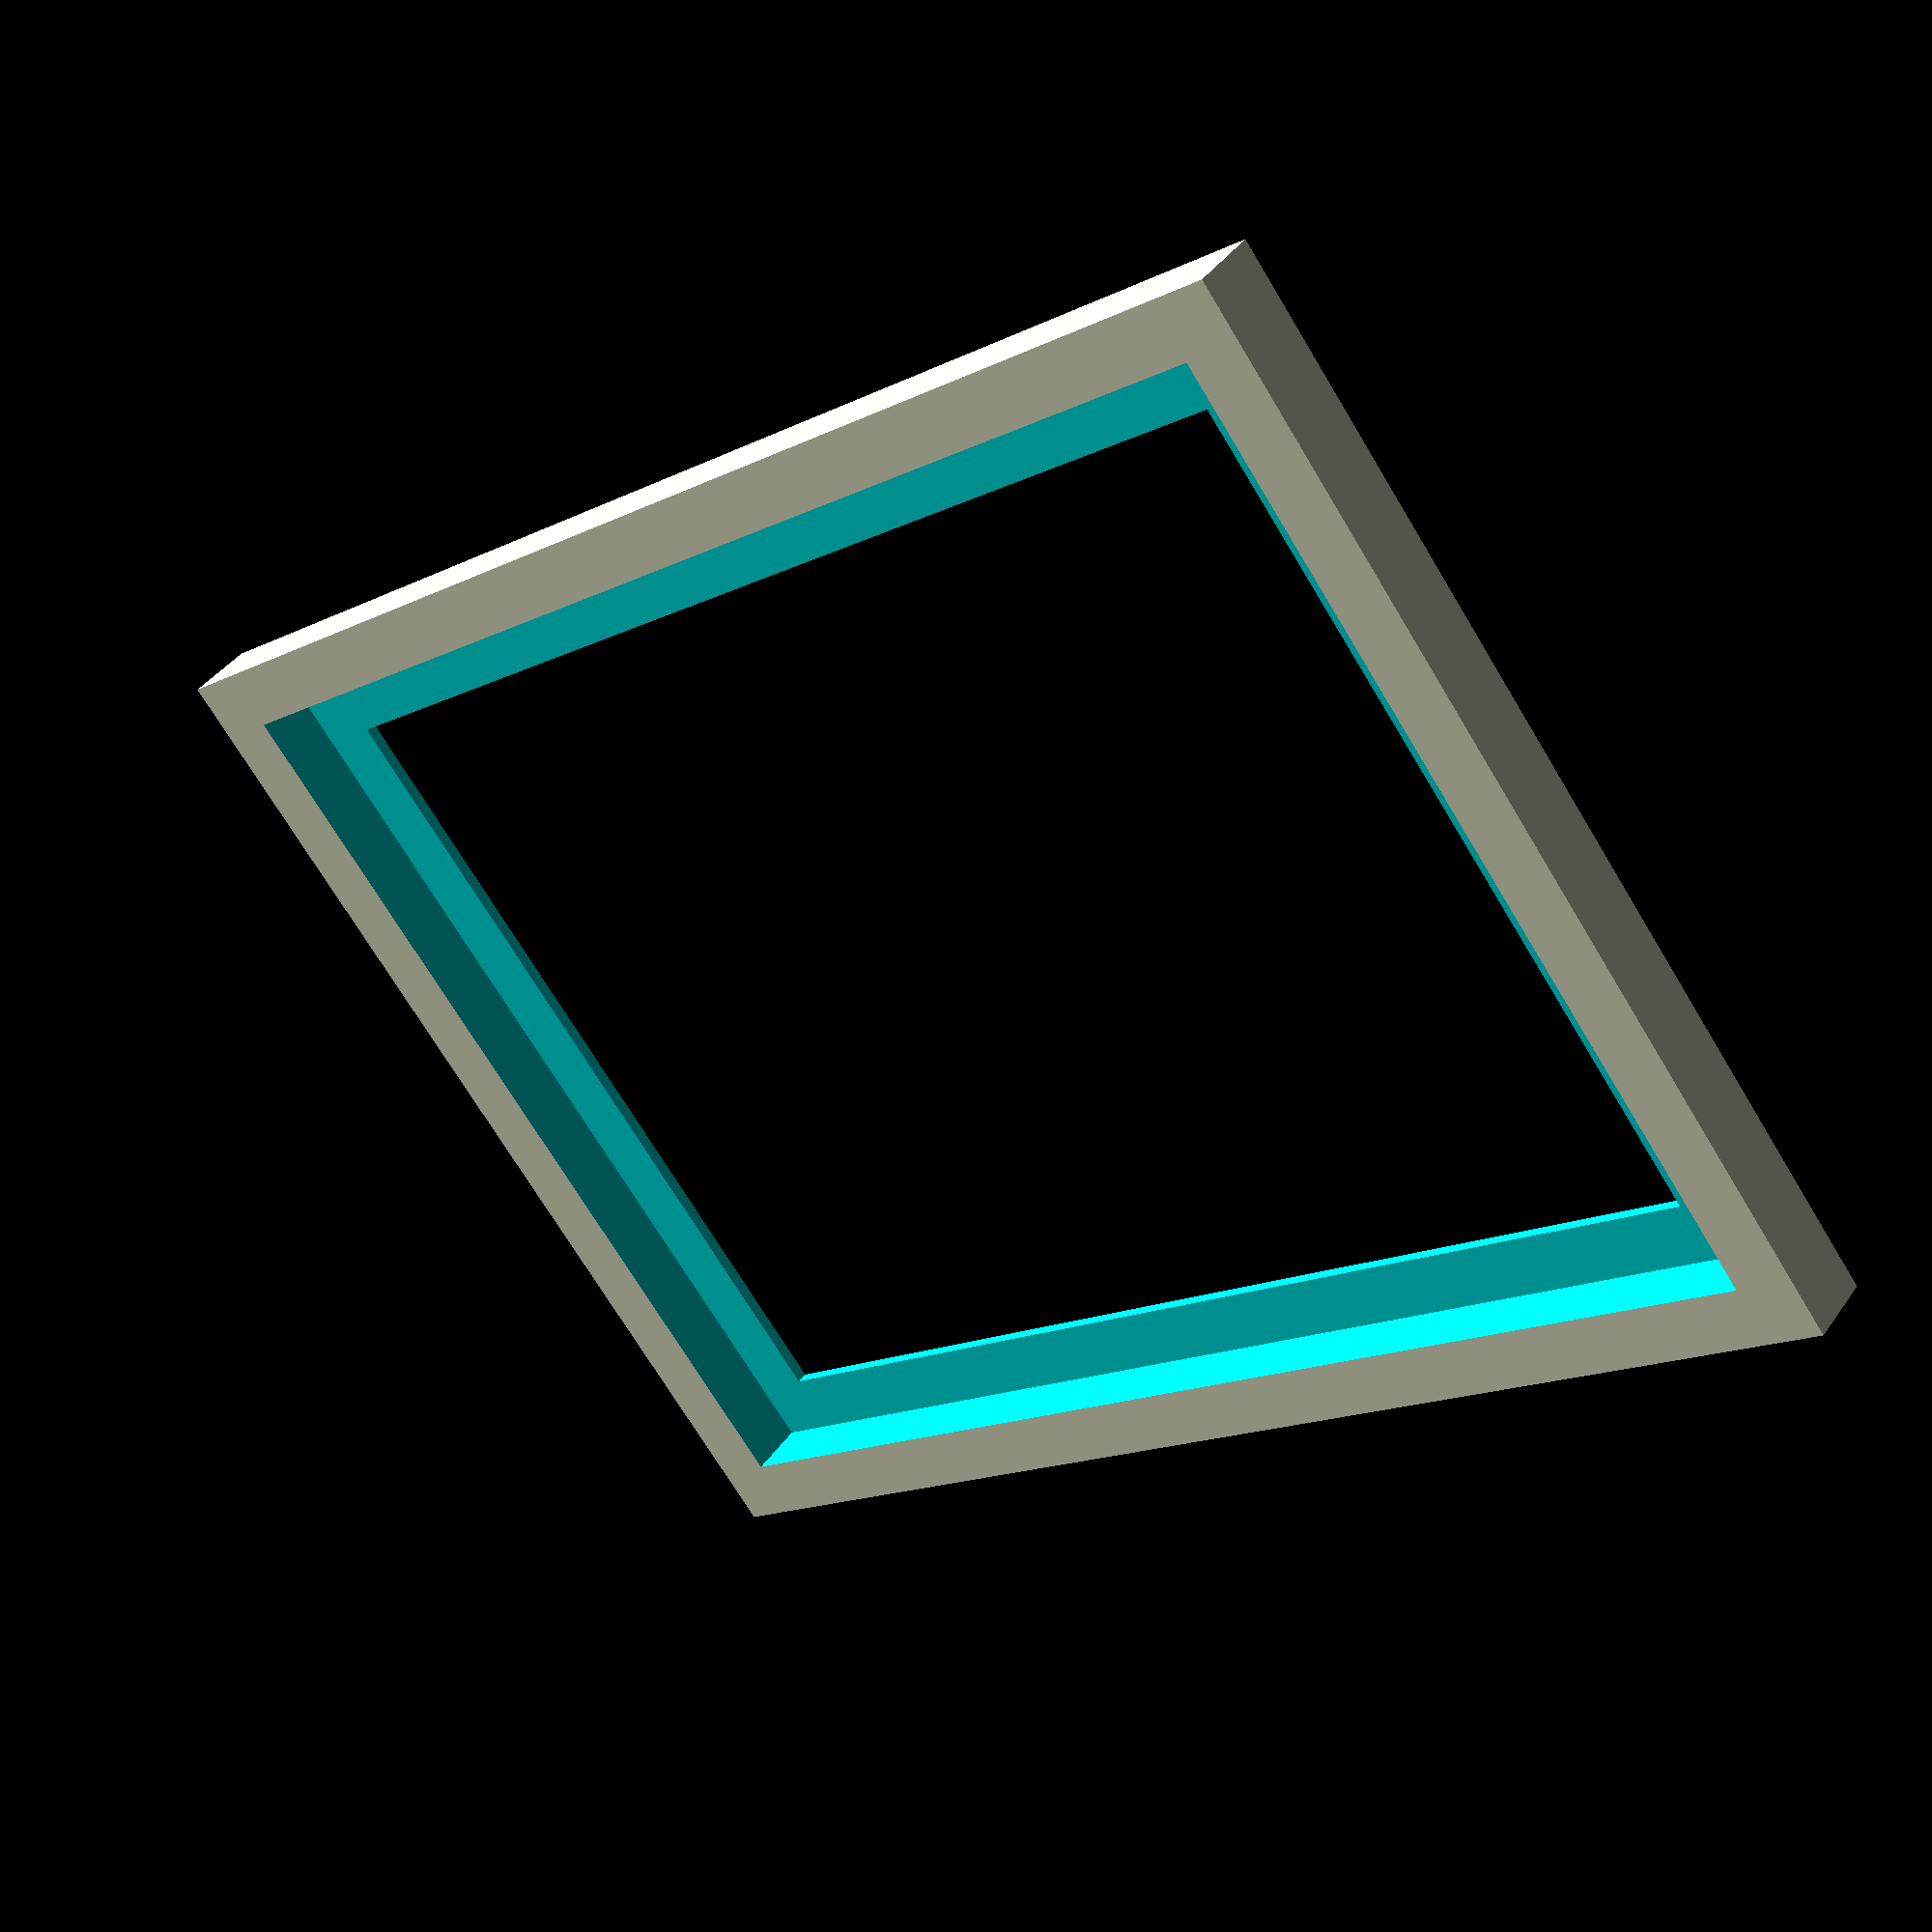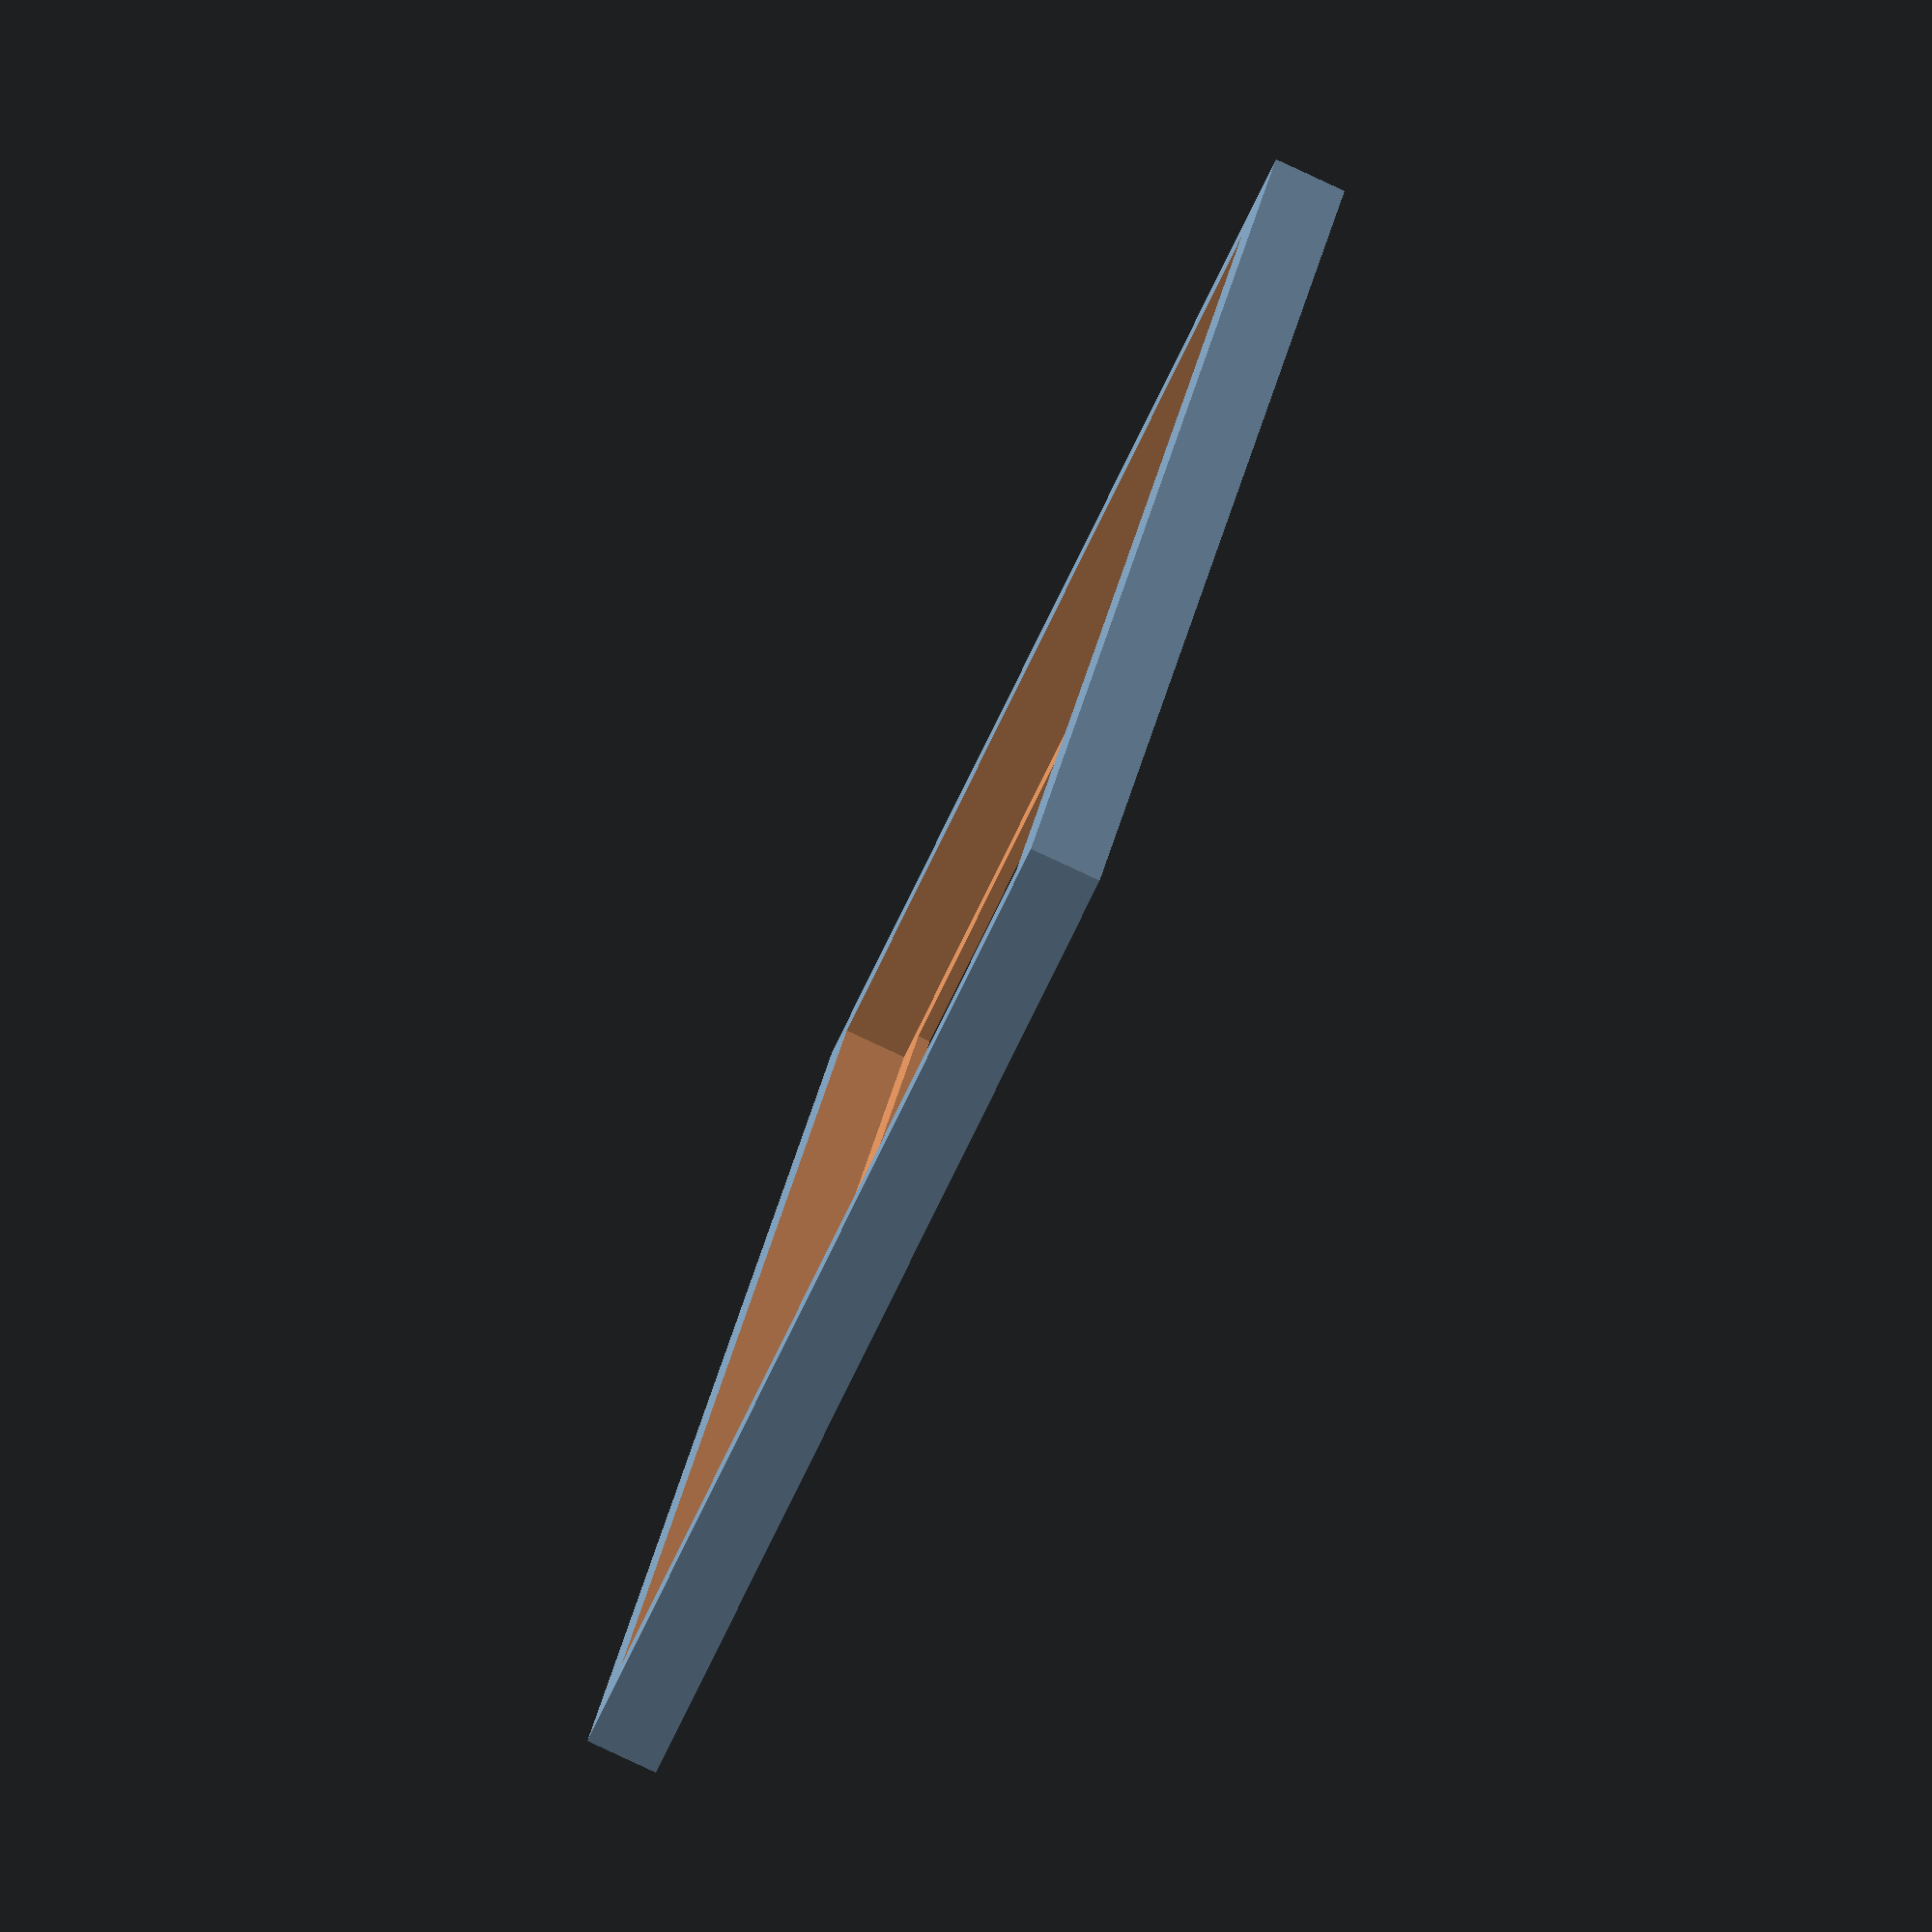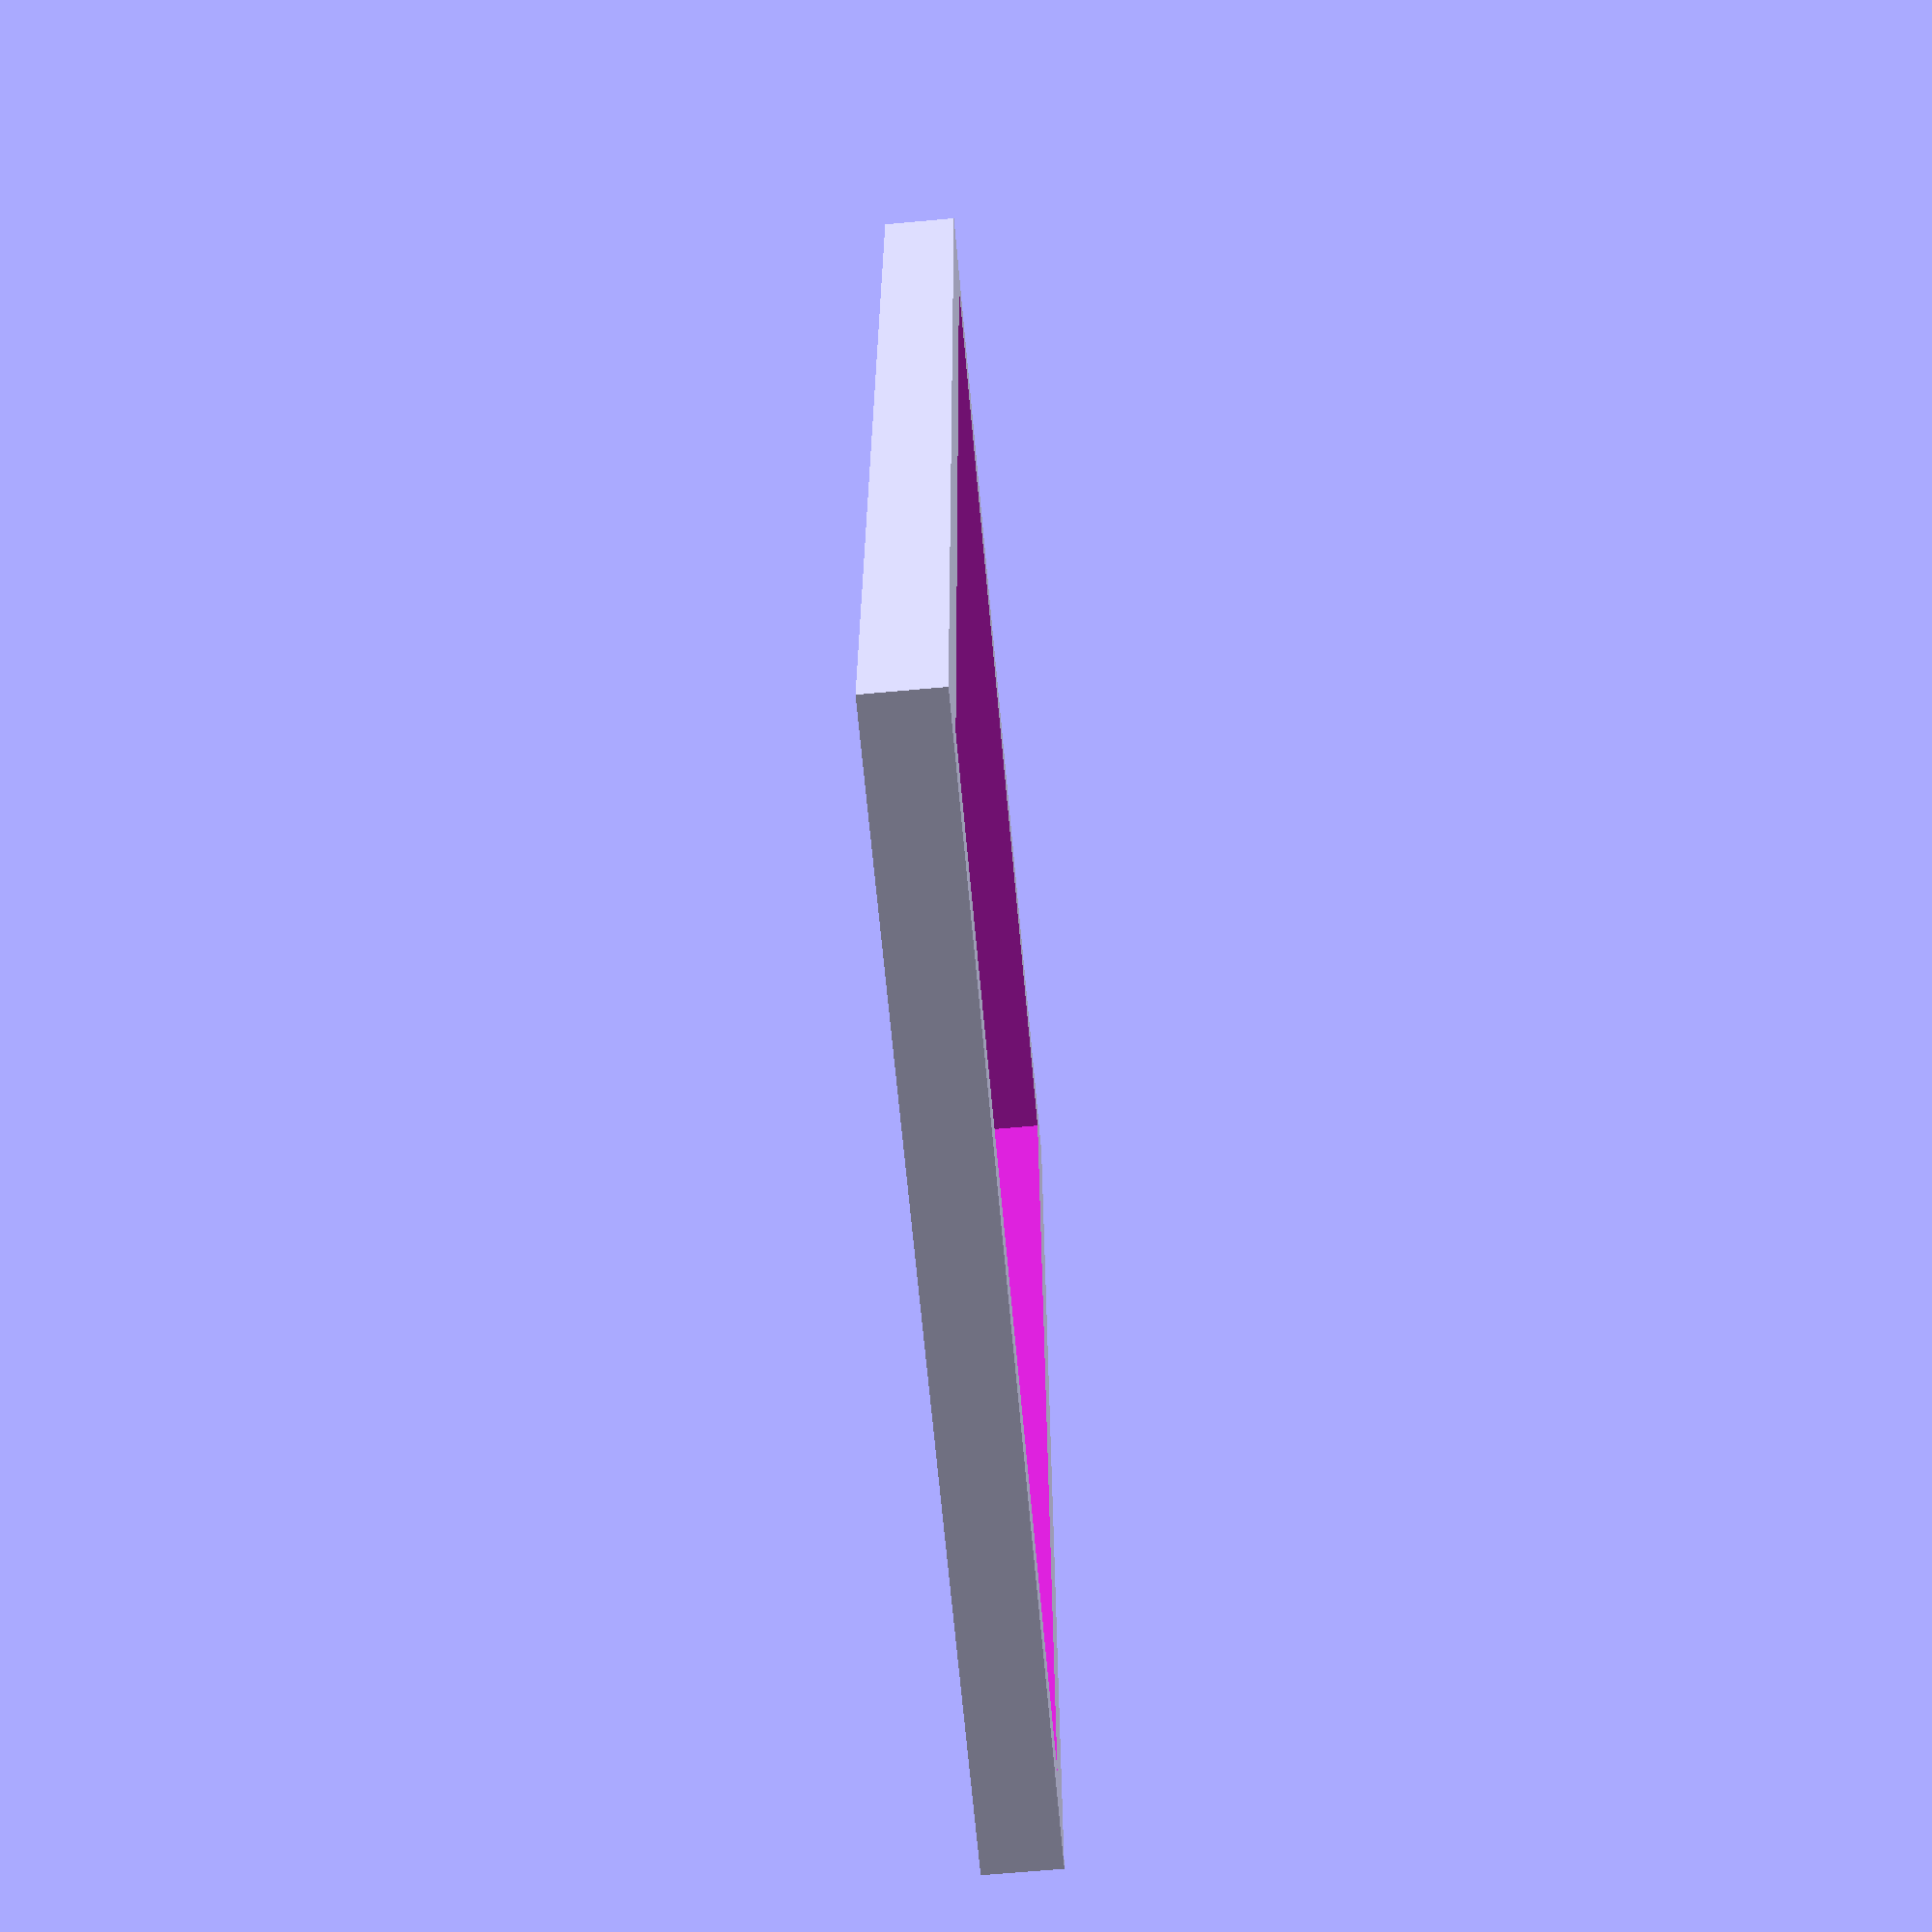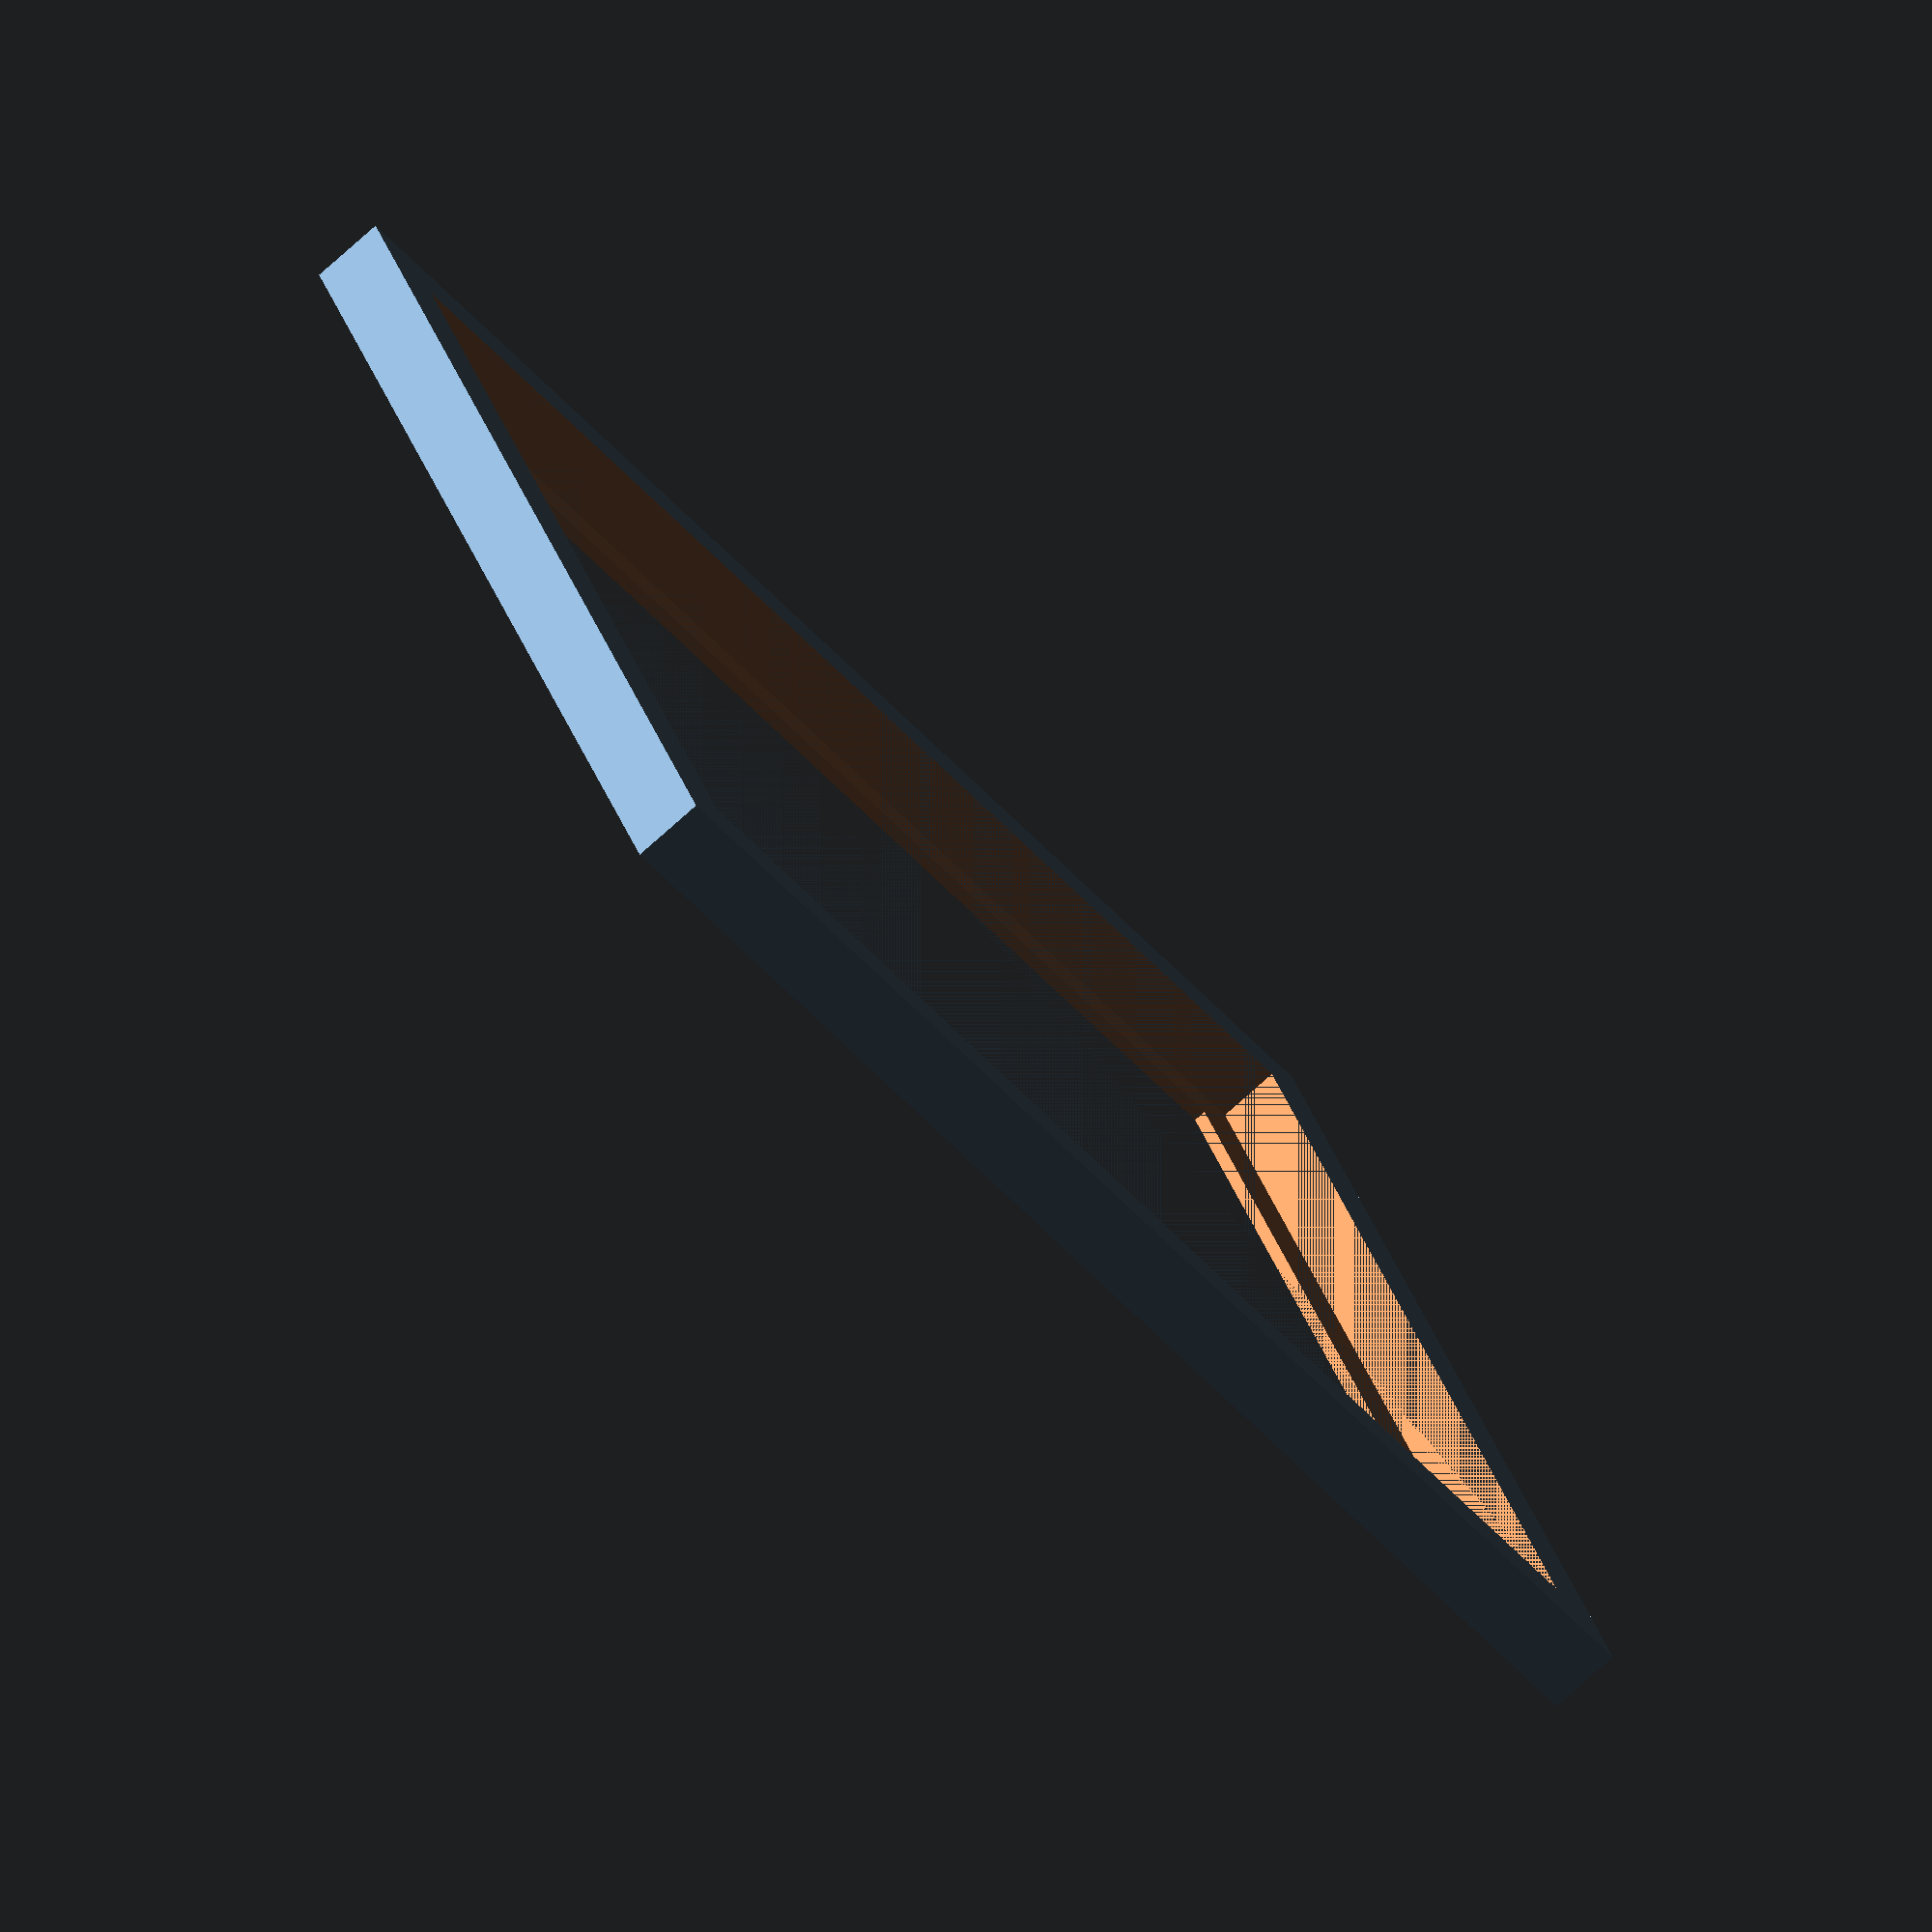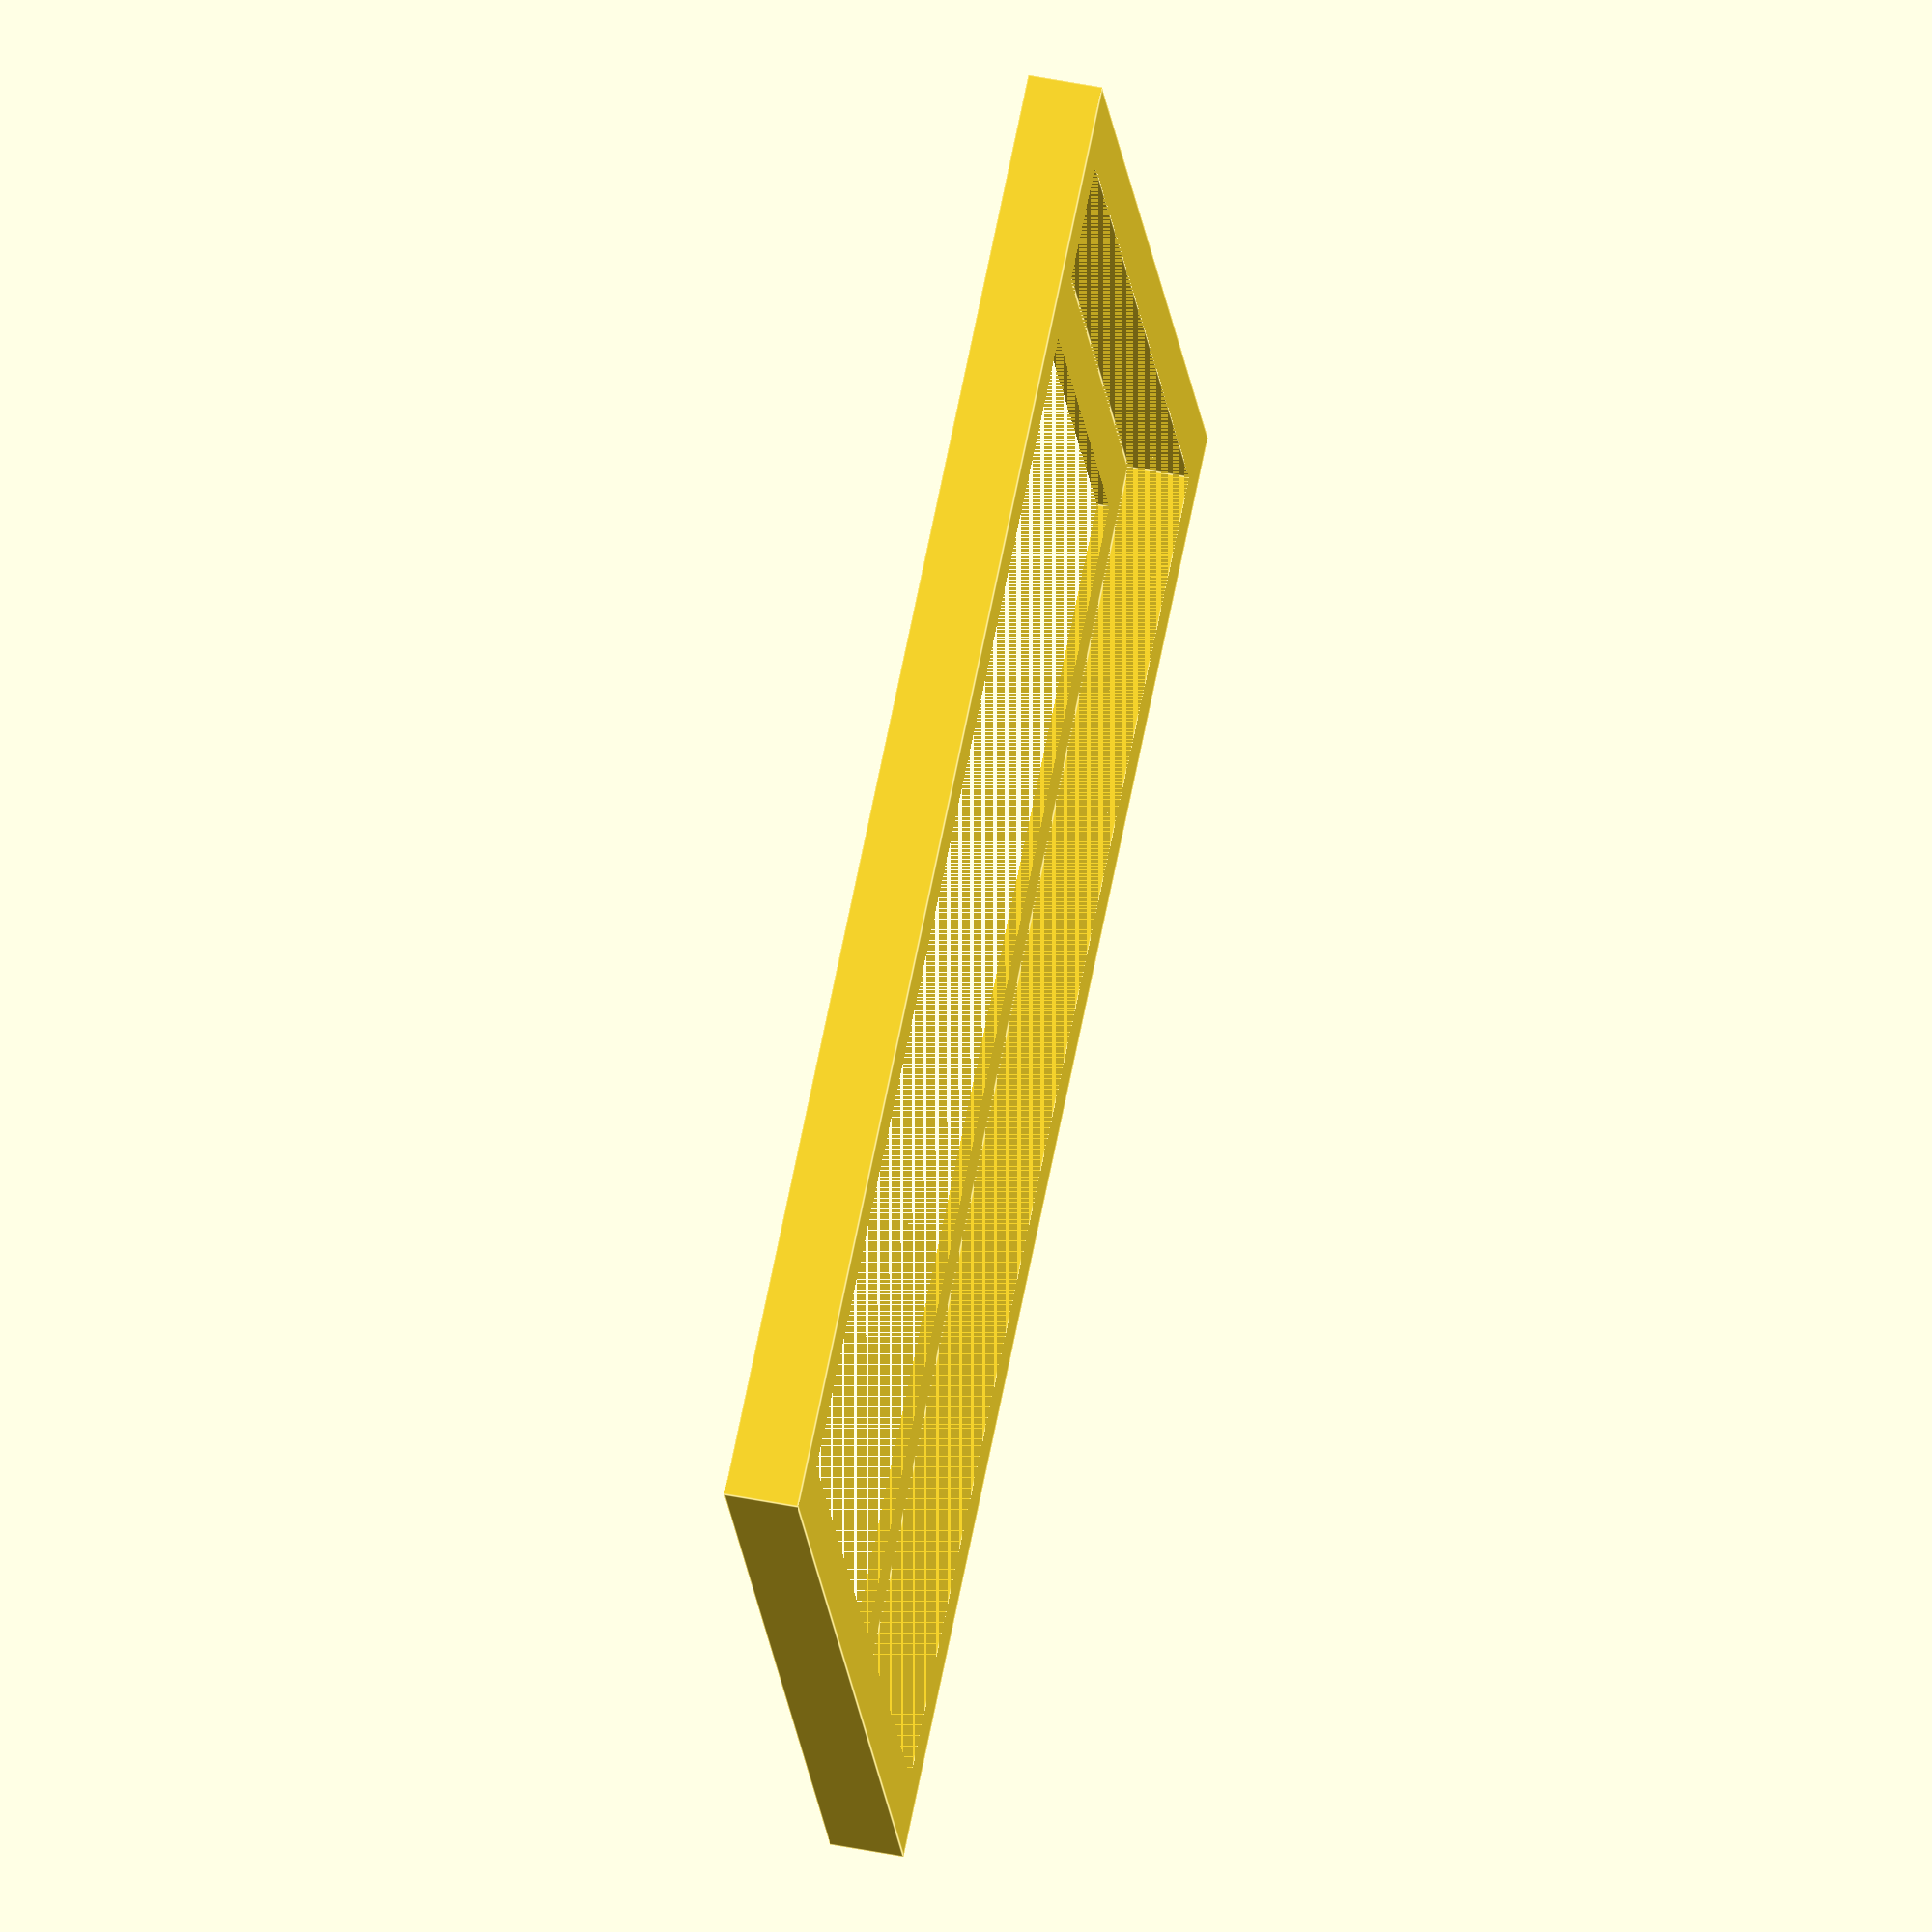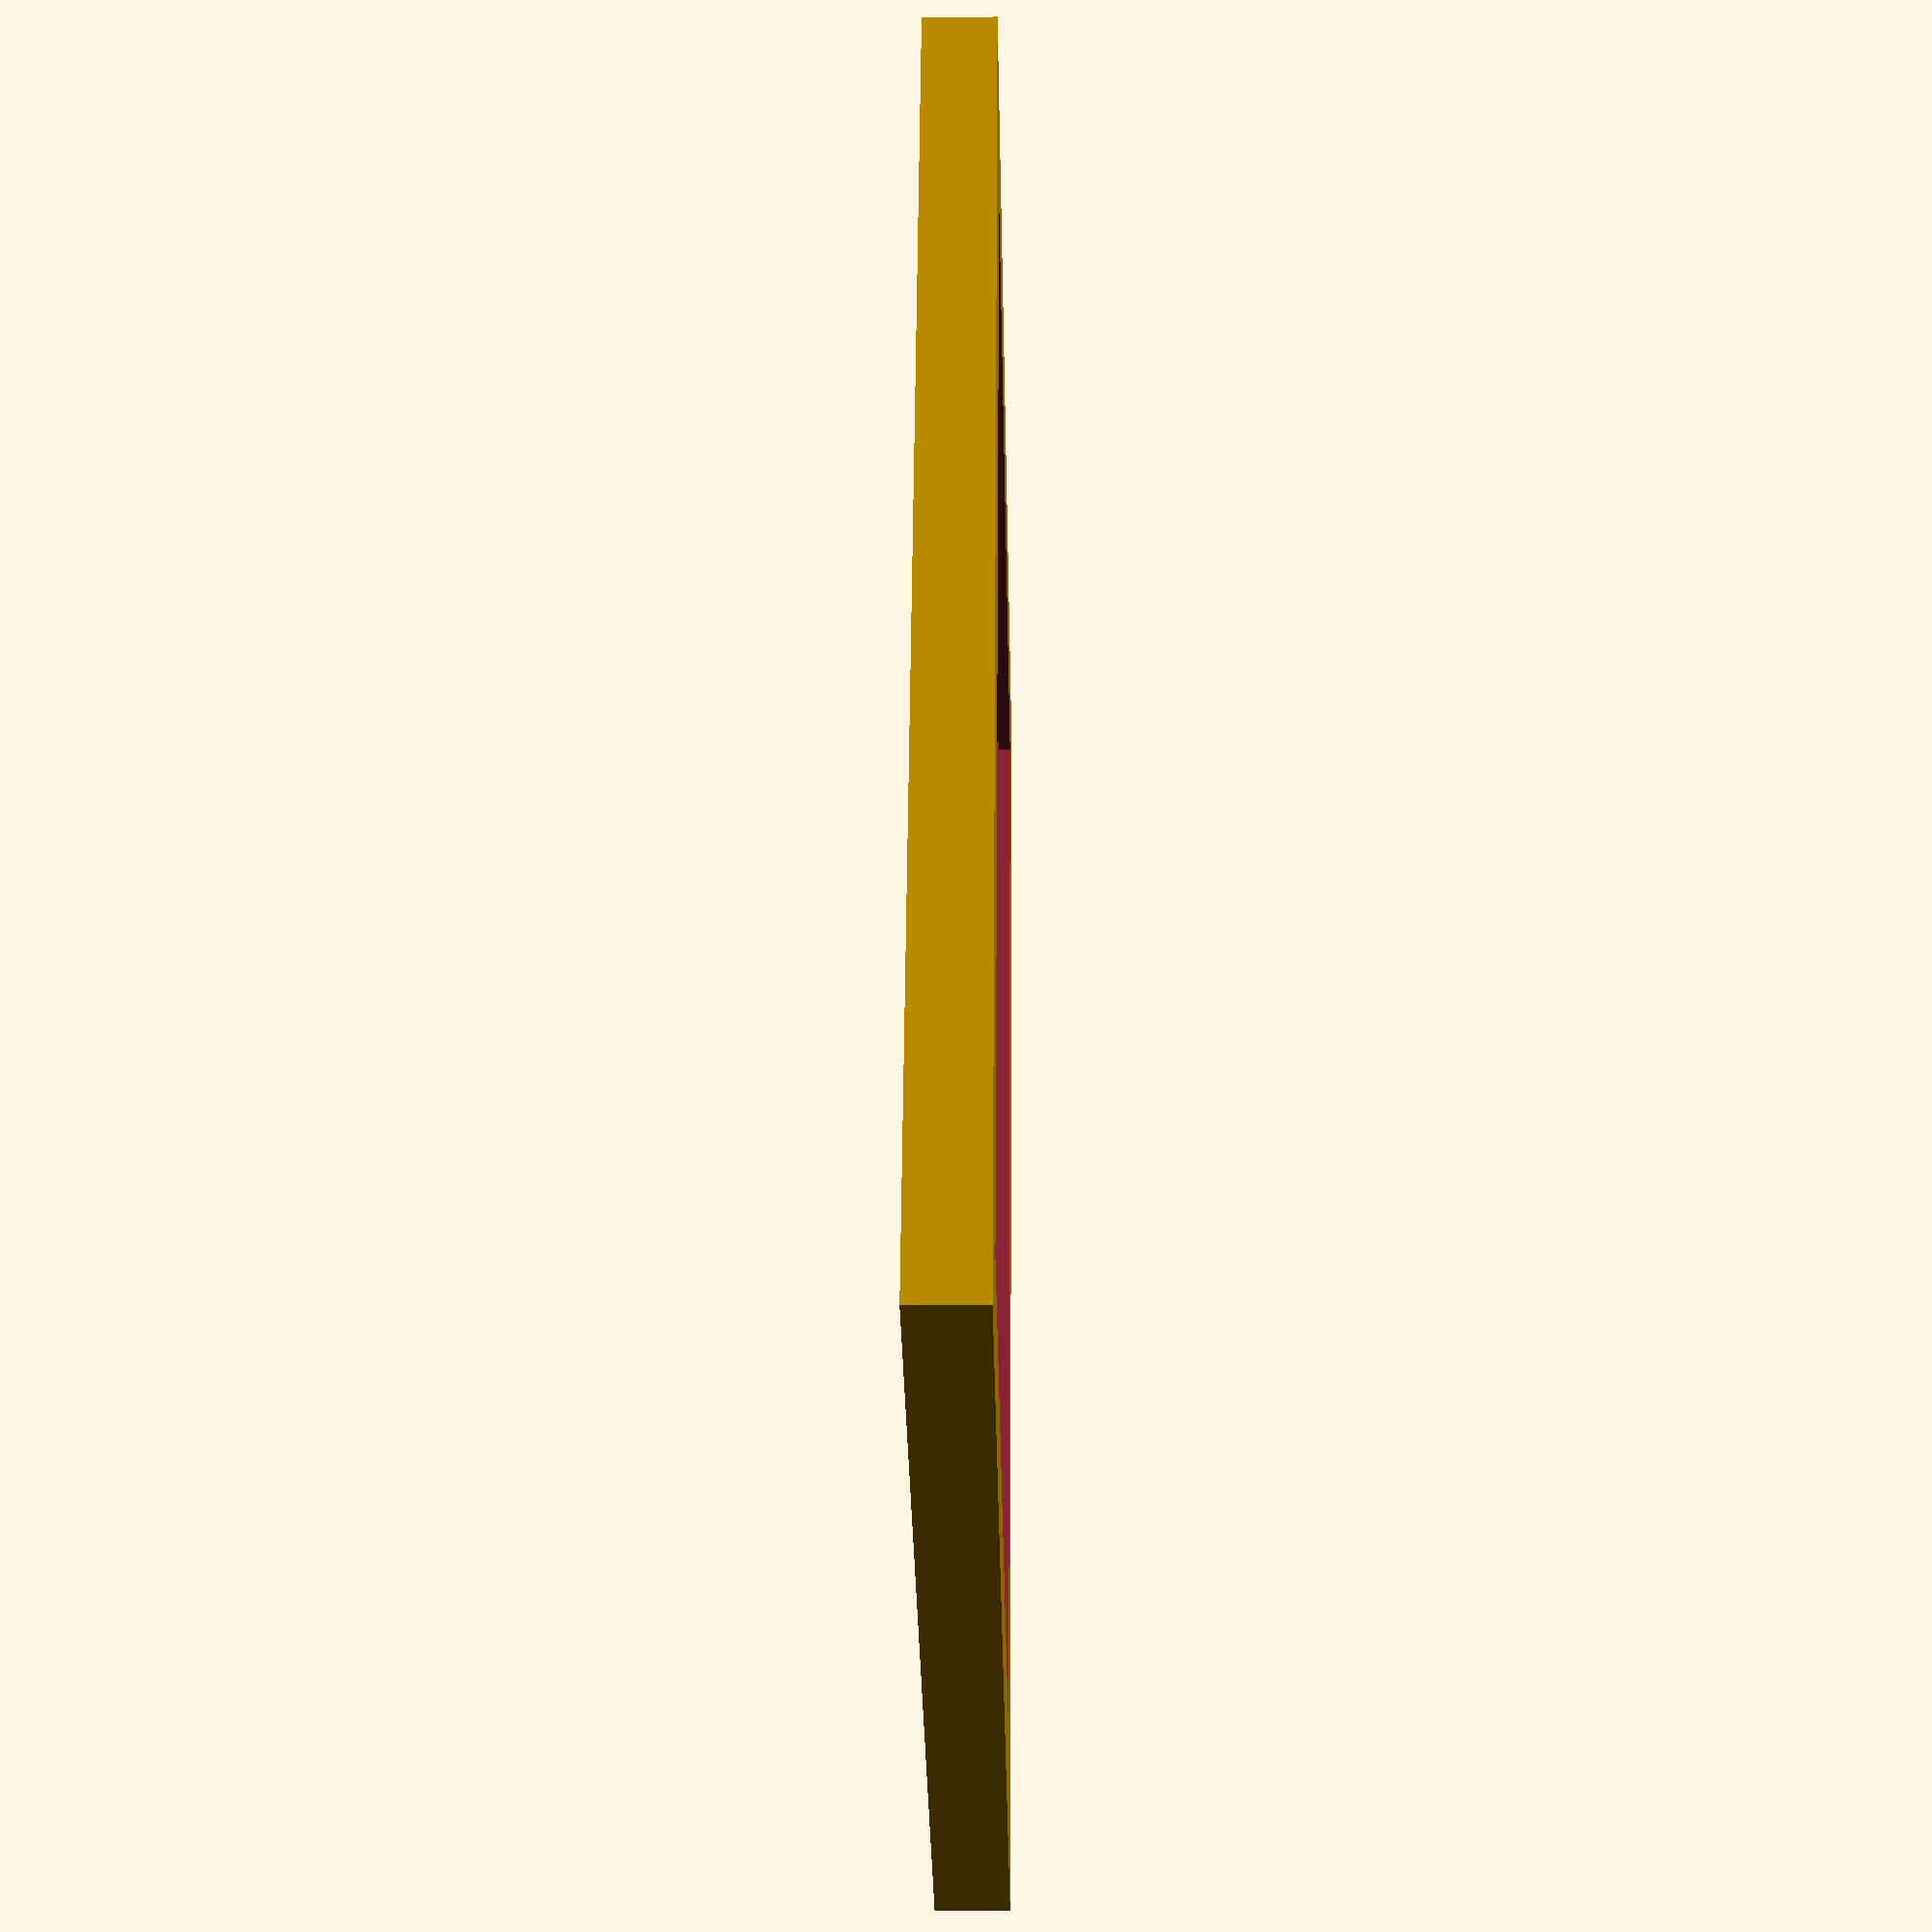
<openscad>

part = "sleeve"; // [holder:Holder,sleeve:Sleeve]

width = 100; //[10:0.1:250]
length = 70; //[10:0.1:250]
height = 1.5; //[0.1:0.1:5]
inset = 0.5; //[0.1:0.1:5]
border = 5; //[1:0.5:10]
base = 5; //[1:0.1:10]
sleeve = 5; //[1:0.1:10]

if (part == "holder") {
 translate([0, 0, (base) / 2])
  difference(){
   cube([width + (border * 2), length + (border * 2), base],  true);
   translate([0, 0, (base - inset + 0.001) / 2])
    cube([width, length, inset + 0.001], true);
  }
} else if (part == "sleeve") {
 //rotate([0, 180, 0])
 difference(){
  translate([0,0,(base + (height - inset)) / 2])
   cube(
    [width + (border * 2) + (sleeve * 2),
     length + (border * 2) + (sleeve * 2),
     base + height - inset], true);
   translate([0, 0, (base - 0.001) / 2])
    cube([width + (border * 2), length + (border * 2), base],  true);
   translate([0, 0, (base + height + inset + 0.001) / 2])  
    cube([width, length,  base + height + inset + 0.001], true);
 }
}
</openscad>
<views>
elev=319.7 azim=37.2 roll=211.7 proj=p view=wireframe
elev=263.1 azim=67.5 roll=295.0 proj=o view=solid
elev=246.5 azim=269.6 roll=84.8 proj=p view=wireframe
elev=257.0 azim=25.0 roll=48.1 proj=o view=solid
elev=132.4 azim=24.9 roll=77.2 proj=o view=edges
elev=198.3 azim=287.9 roll=268.8 proj=p view=solid
</views>
